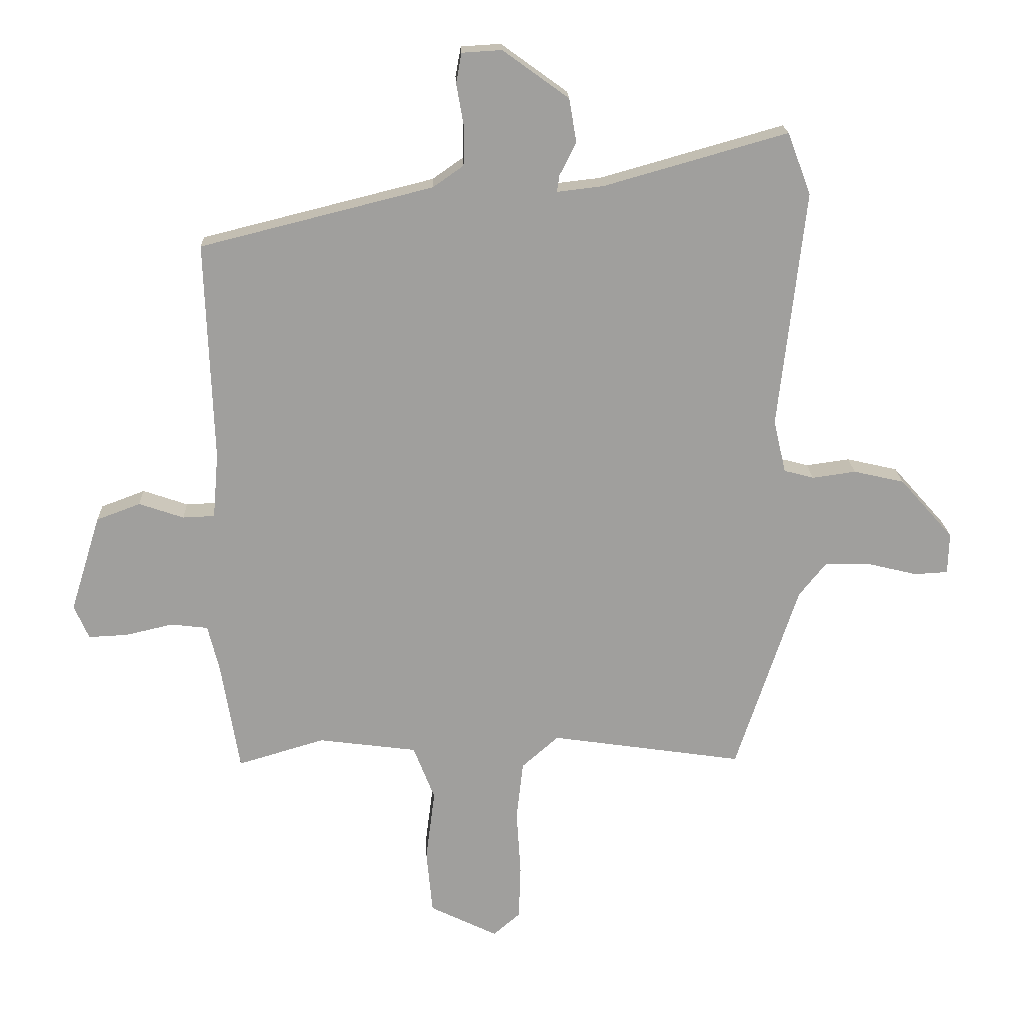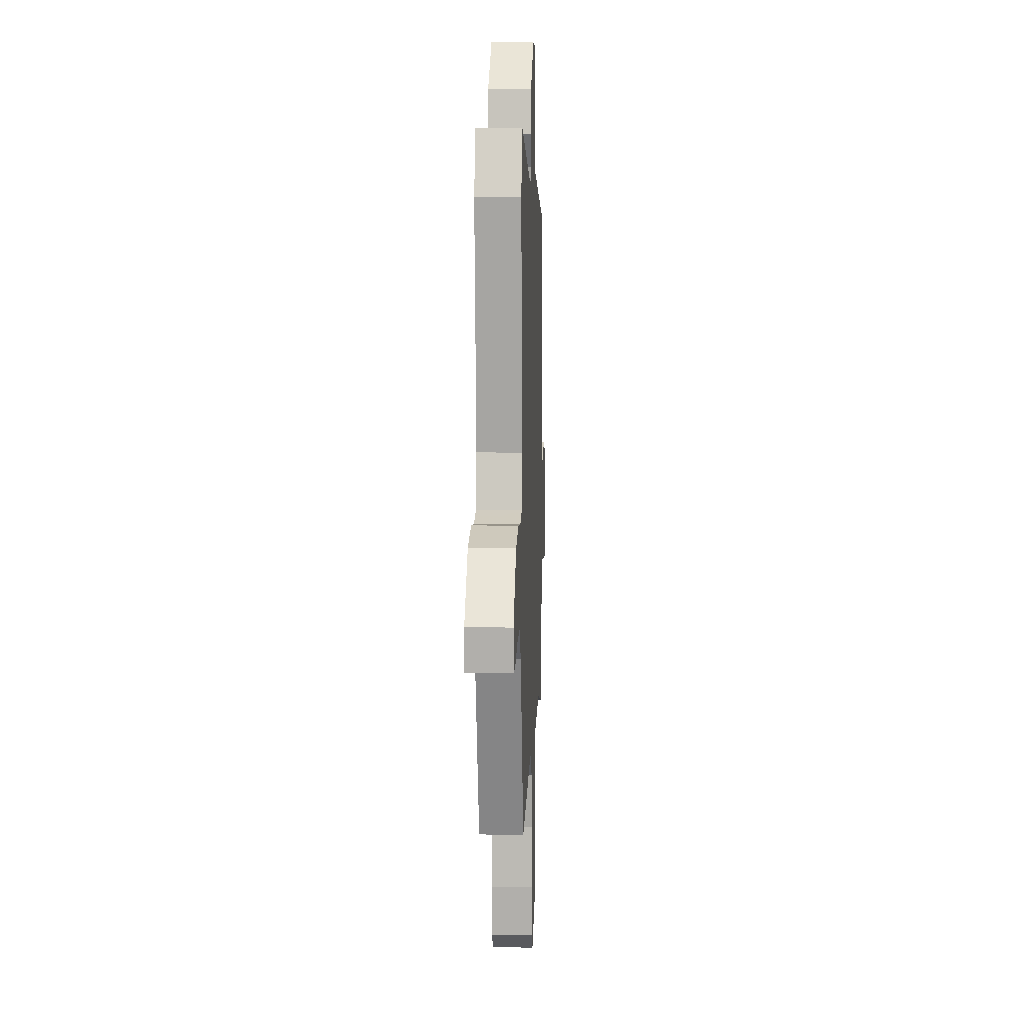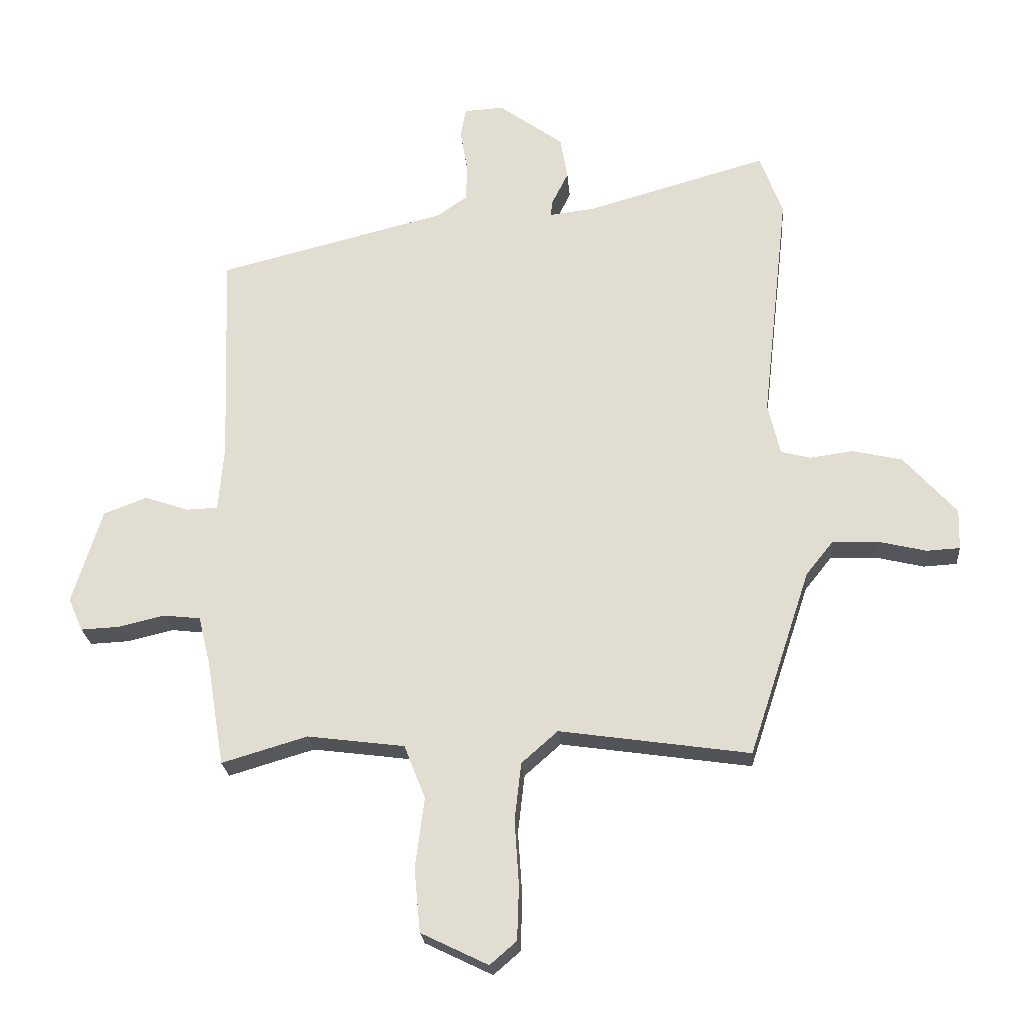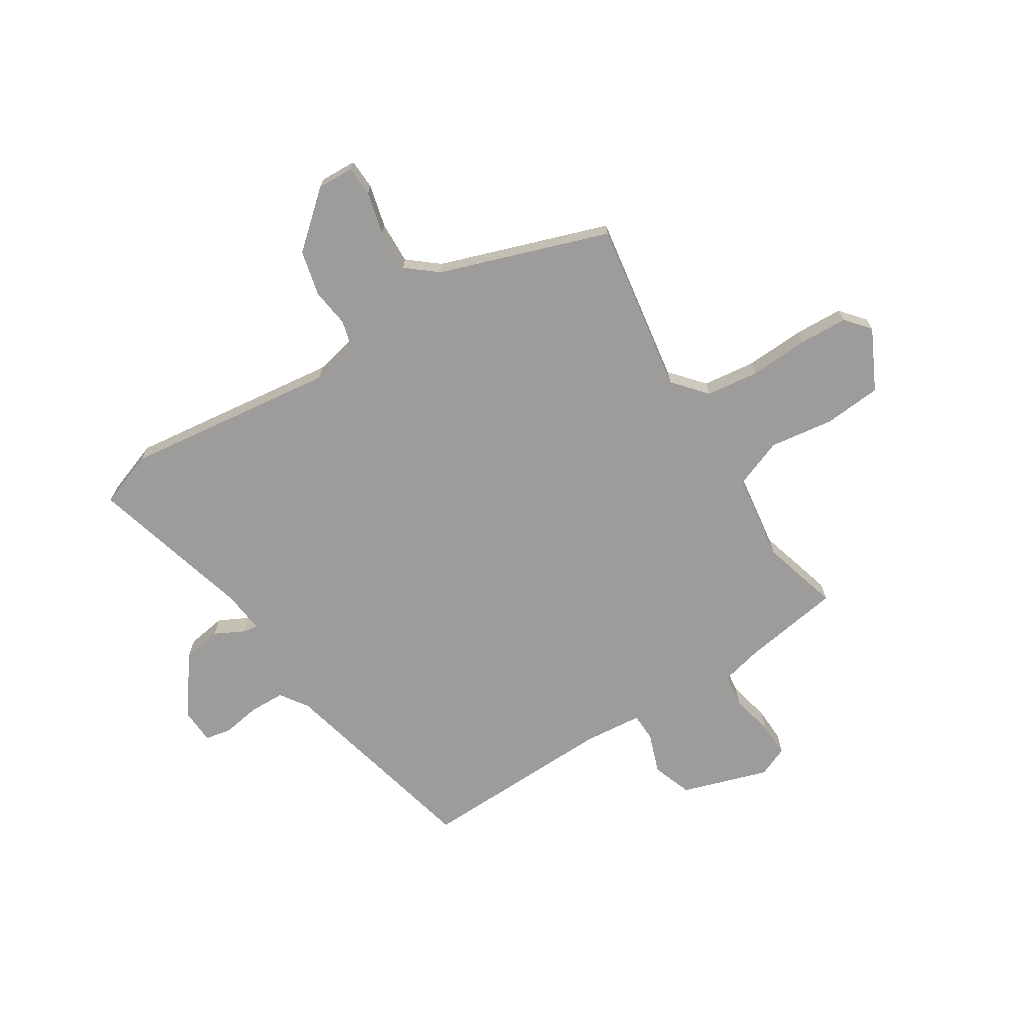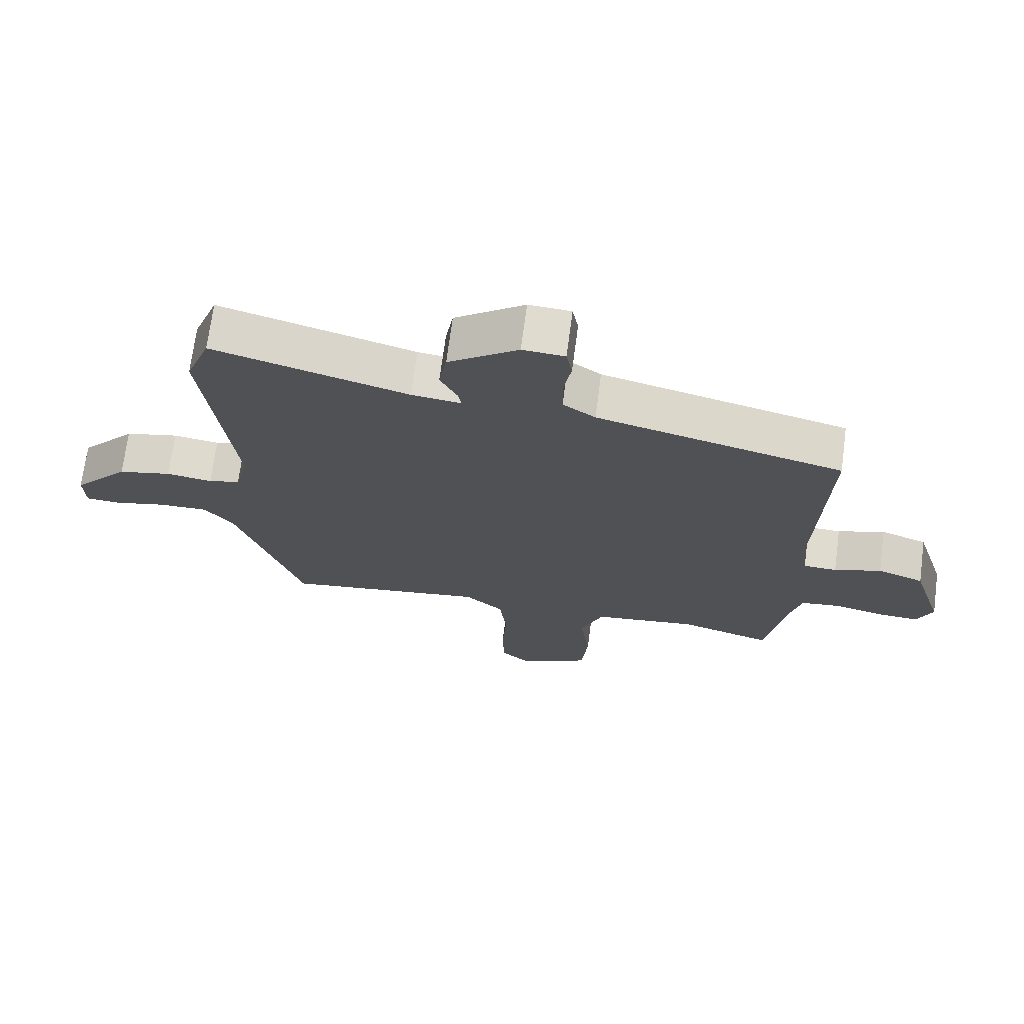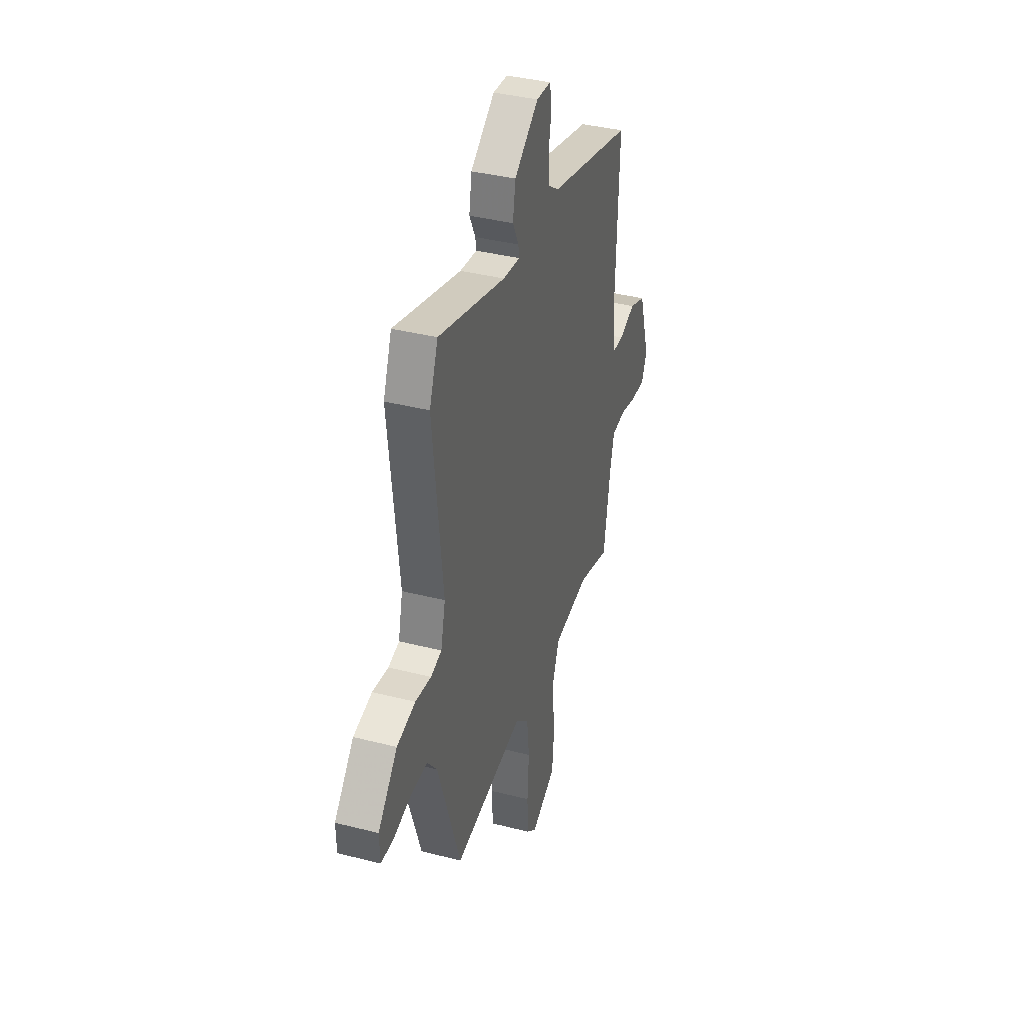
<metadata>
{"format":"obj","ext":"obj","renderer":"f3d","projection":"perspective","resolution":1024,"background":"white","views":[{"elev":18.8,"azim":-2.1,"up":"+Z"},{"elev":9.5,"azim":92.5,"up":"+Z"},{"elev":-23.4,"azim":4.7,"up":"+Z"},{"elev":-70.1,"azim":121.6,"up":"+Y"},{"elev":70.6,"azim":-172.5,"up":"+Z"},{"elev":38.1,"azim":108.0,"up":"+Z"}]}
</metadata>
<code>
v 0.463 0.07 0.599
v 0.501 0.07 0.498
v 0.457 0.07 0.109
v 0.477 0.07 0.023
v 0.526 0.07 0.01
v 0.597 0.07 0.02
v 0.68 0.07 0.001
v 0.767 0.07 -0.097
v 0.765 0.07 -0.164
v 0.71 0.07 -0.167
v 0.631 0.07 -0.148
v 0.555 0.07 -0.146
v 0.51 0.07 -0.202
v 0.408 0.07 -0.511
v 0.093 0.07 -0.465
v 0.033 0.07 -0.518
v 0.022 0.07 -0.614
v 0.029 0.07 -0.722
v 0.026 0.07 -0.811
v -0.018 0.07 -0.849
v -0.129 0.07 -0.795
v -0.139 0.07 -0.69
v -0.124 0.07 -0.573
v -0.159 0.07 -0.484
v -0.32 0.07 -0.463
v -0.462 0.07 -0.505
v -0.492 0.07 -0.325
v -0.511 0.07 -0.249
v -0.572 0.07 -0.242
v -0.649 0.07 -0.26
v -0.713 0.07 -0.263
v -0.737 0.07 -0.208
v -0.688 0.07 -0.05
v -0.616 0.07 -0.023
v -0.543 0.07 -0.048
v -0.491 0.07 -0.046
v -0.482 0.07 0.061
v -0.495 0.07 0.419
v -0.115 0.07 0.514
v -0.065 0.07 0.549
v -0.064 0.07 0.613
v -0.076 0.07 0.682
v -0.067 0.07 0.731
v -0.002 0.07 0.735
v 0.106 0.07 0.657
v 0.118 0.07 0.586
v 0.091 0.07 0.532
v 0.087 0.07 0.505
v 0.163 0.07 0.514
v 0.463 0 0.599
v 0.501 0 0.498
v 0.457 0 0.109
v 0.477 0 0.023
v 0.526 0 0.01
v 0.597 0 0.02
v 0.68 0 0.001
v 0.767 0 -0.097
v 0.765 0 -0.164
v 0.71 0 -0.167
v 0.631 0 -0.148
v 0.555 0 -0.146
v 0.51 0 -0.202
v 0.408 0 -0.511
v 0.093 0 -0.465
v 0.033 0 -0.518
v 0.022 0 -0.614
v 0.029 0 -0.722
v 0.026 0 -0.811
v -0.018 0 -0.849
v -0.129 0 -0.795
v -0.139 0 -0.69
v -0.124 0 -0.573
v -0.159 0 -0.484
v -0.32 0 -0.463
v -0.462 0 -0.505
v -0.492 0 -0.325
v -0.511 0 -0.249
v -0.572 0 -0.242
v -0.649 0 -0.26
v -0.713 0 -0.263
v -0.737 0 -0.208
v -0.688 0 -0.05
v -0.616 0 -0.023
v -0.543 0 -0.048
v -0.491 0 -0.046
v -0.482 0 0.061
v -0.495 0 0.419
v -0.115 0 0.514
v -0.065 0 0.549
v -0.064 0 0.613
v -0.076 0 0.682
v -0.067 0 0.731
v -0.002 0 0.735
v 0.106 0 0.657
v 0.118 0 0.586
v 0.091 0 0.532
v 0.087 0 0.505
v 0.163 0 0.514
f 45 46 47
f 44 45 47
f 43 44 47
f 42 43 47
f 41 42 47
f 40 41 47 48
f 39 40 48
f 37 38 39 48
f 36 37 48 49
f 33 34 35
f 32 33 35
f 31 32 35
f 30 31 35
f 29 30 35
f 28 29 35 36
f 1 2 3
f 49 1 3
f 36 49 3
f 28 36 3
f 27 28 3
f 21 22 23
f 20 21 23
f 19 20 23
f 18 19 23
f 17 18 23
f 16 17 23 24
f 15 16 24
f 13 14 15
f 15 24 25
f 13 15 25
f 12 13 25
f 9 10 11
f 8 9 11
f 7 8 11
f 6 7 11
f 5 6 11
f 4 5 11 12
f 27 3 4
f 26 27 4
f 25 26 4
f 4 12 25
f 96 95 94
f 96 94 93
f 96 93 92
f 96 92 91
f 96 91 90
f 97 96 90 89
f 97 89 88
f 97 88 87 86
f 98 97 86 85
f 84 83 82
f 84 82 81
f 84 81 80
f 84 80 79
f 84 79 78
f 85 84 78 77
f 52 51 50
f 52 50 98
f 52 98 85
f 52 85 77
f 52 77 76
f 72 71 70
f 72 70 69
f 72 69 68
f 72 68 67
f 72 67 66
f 73 72 66 65
f 73 65 64
f 64 63 62
f 74 73 64
f 74 64 62
f 74 62 61
f 60 59 58
f 60 58 57
f 60 57 56
f 60 56 55
f 60 55 54
f 61 60 54 53
f 53 52 76
f 53 76 75
f 53 75 74
f 74 61 53
f 1 50 51 2
f 2 51 52 3
f 3 52 53 4
f 4 53 54 5
f 5 54 55 6
f 6 55 56 7
f 7 56 57 8
f 8 57 58 9
f 9 58 59 10
f 10 59 60 11
f 11 60 61 12
f 12 61 62 13
f 13 62 63 14
f 14 63 64 15
f 15 64 65 16
f 16 65 66 17
f 17 66 67 18
f 18 67 68 19
f 19 68 69 20
f 20 69 70 21
f 21 70 71 22
f 22 71 72 23
f 23 72 73 24
f 24 73 74 25
f 25 74 75 26
f 26 75 76 27
f 27 76 77 28
f 28 77 78 29
f 29 78 79 30
f 30 79 80 31
f 31 80 81 32
f 32 81 82 33
f 33 82 83 34
f 34 83 84 35
f 35 84 85 36
f 36 85 86 37
f 37 86 87 38
f 38 87 88 39
f 39 88 89 40
f 40 89 90 41
f 41 90 91 42
f 42 91 92 43
f 43 92 93 44
f 44 93 94 45
f 45 94 95 46
f 46 95 96 47
f 47 96 97 48
f 48 97 98 49
f 49 98 50 1

</code>
